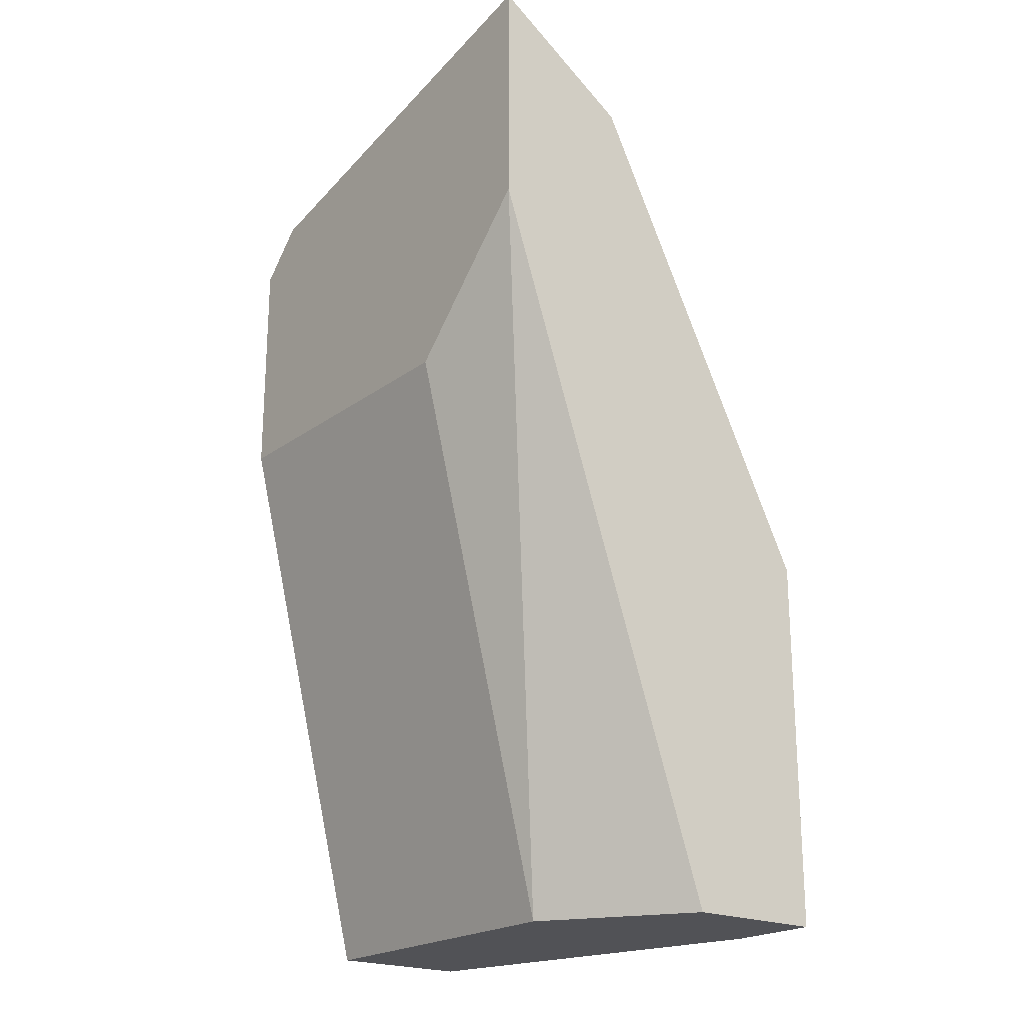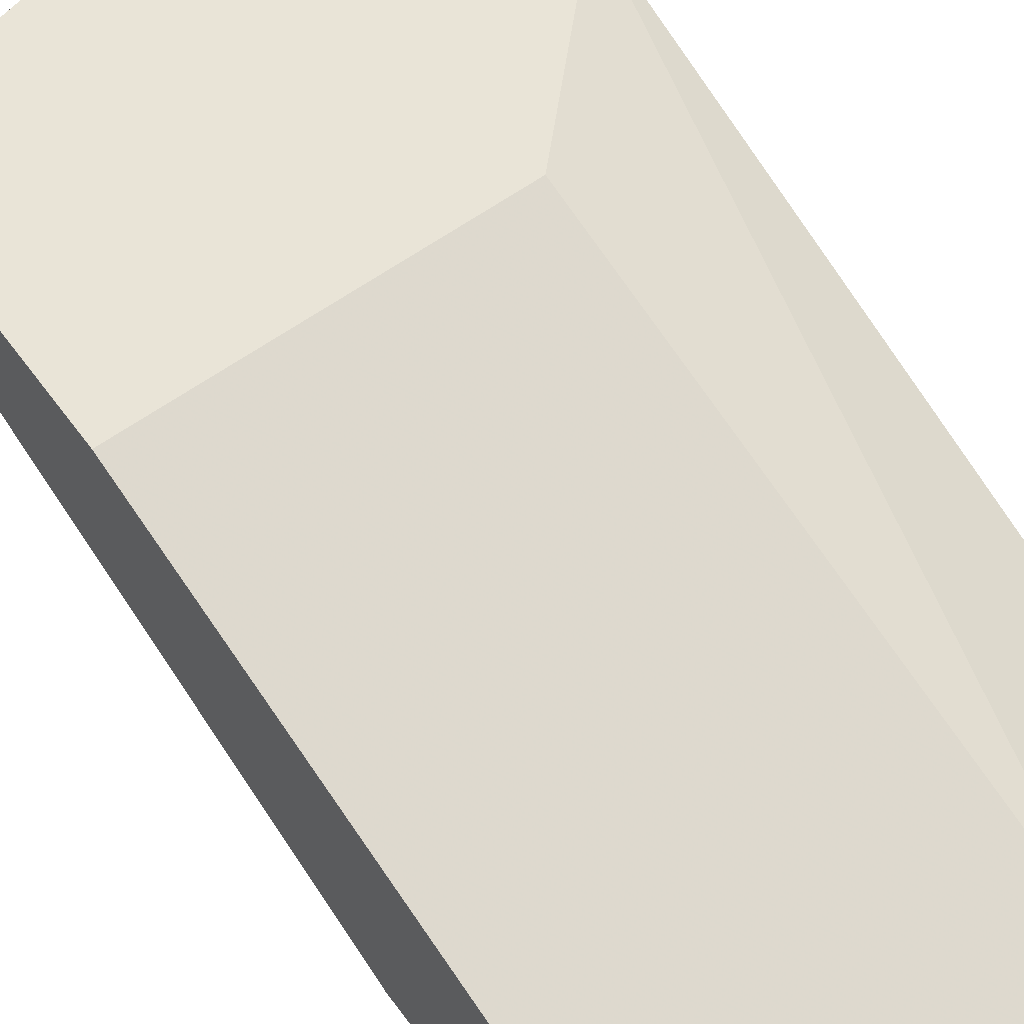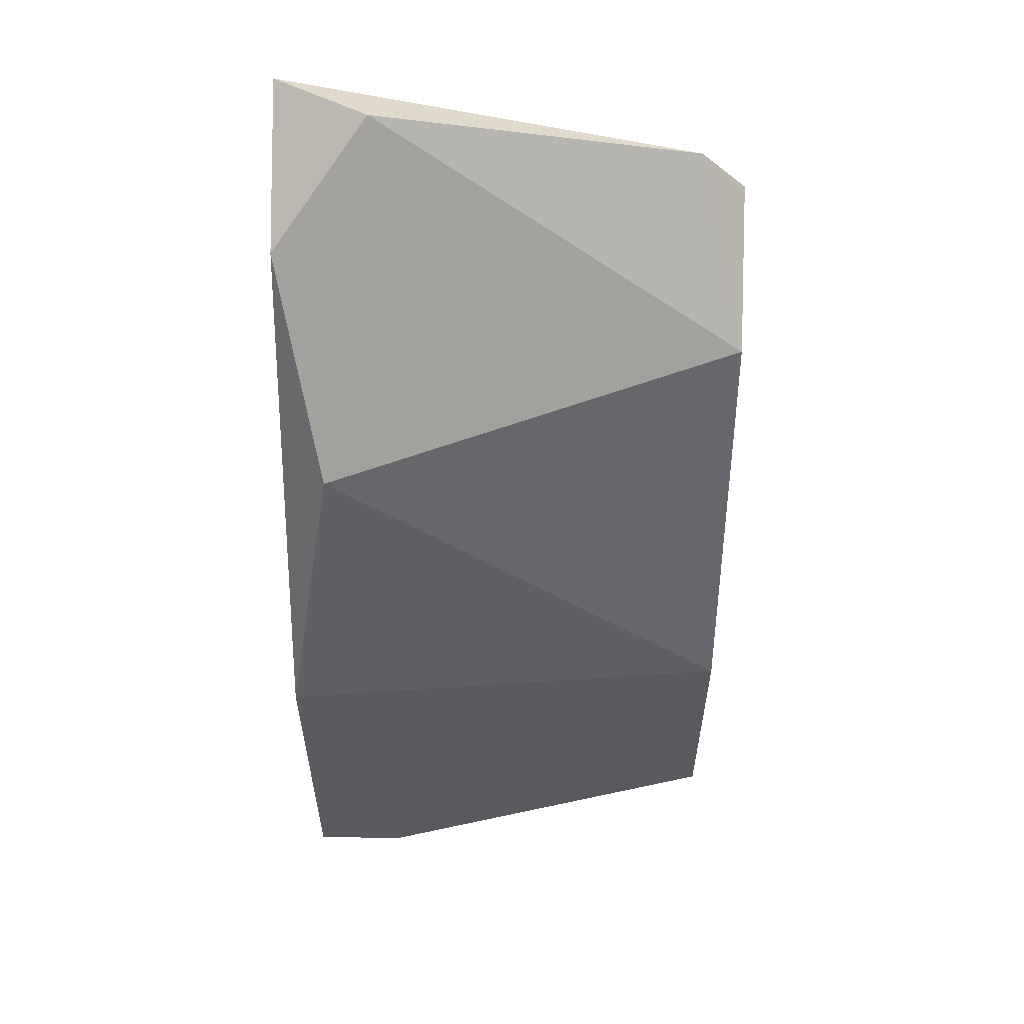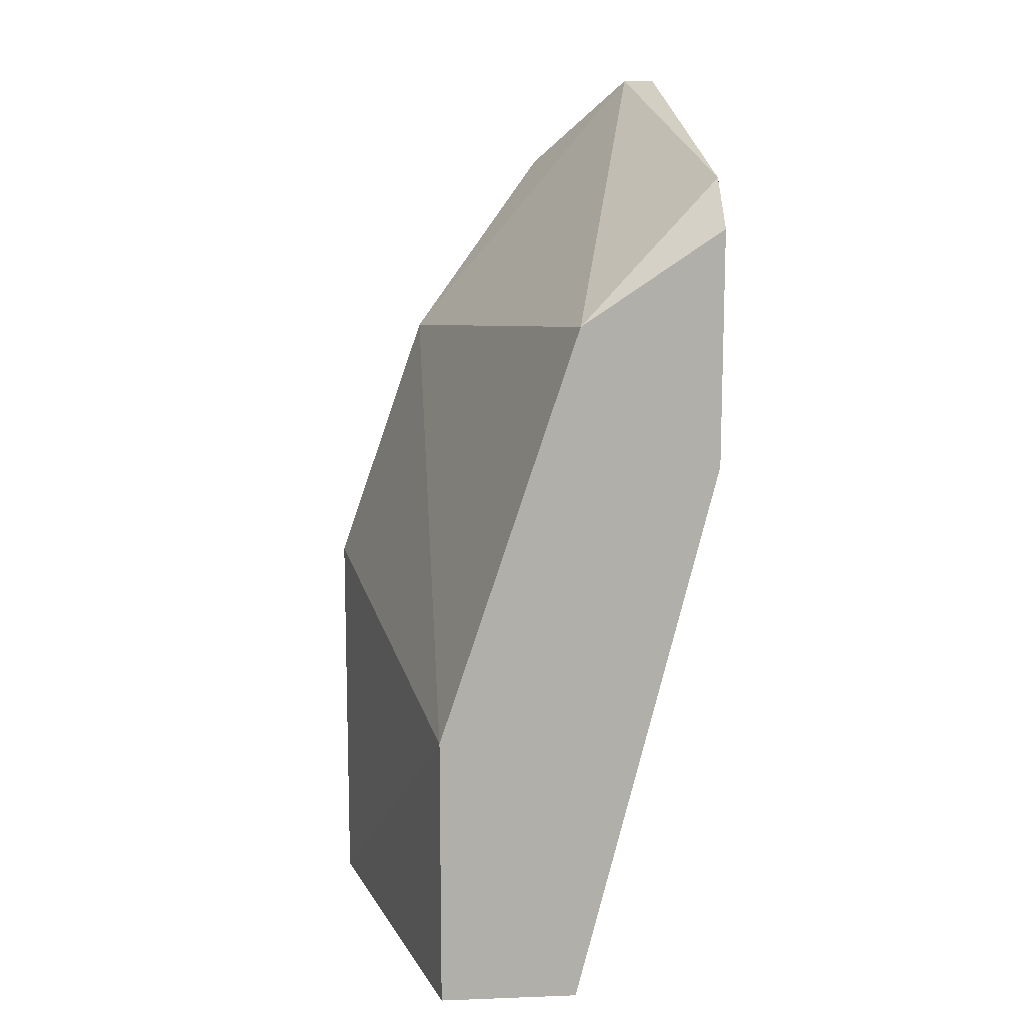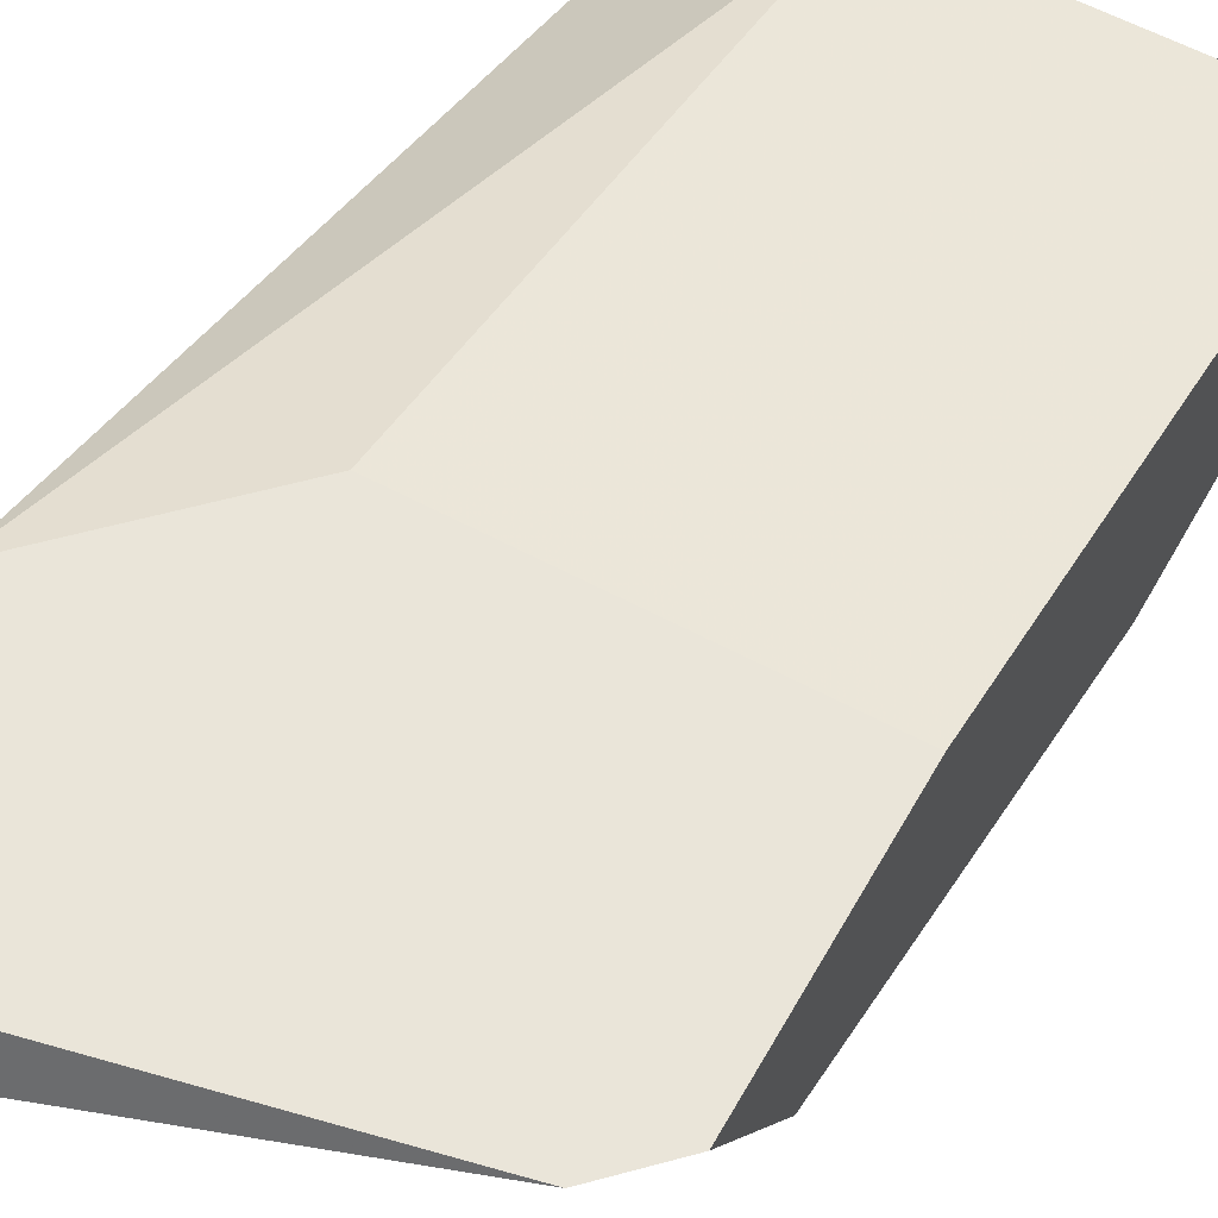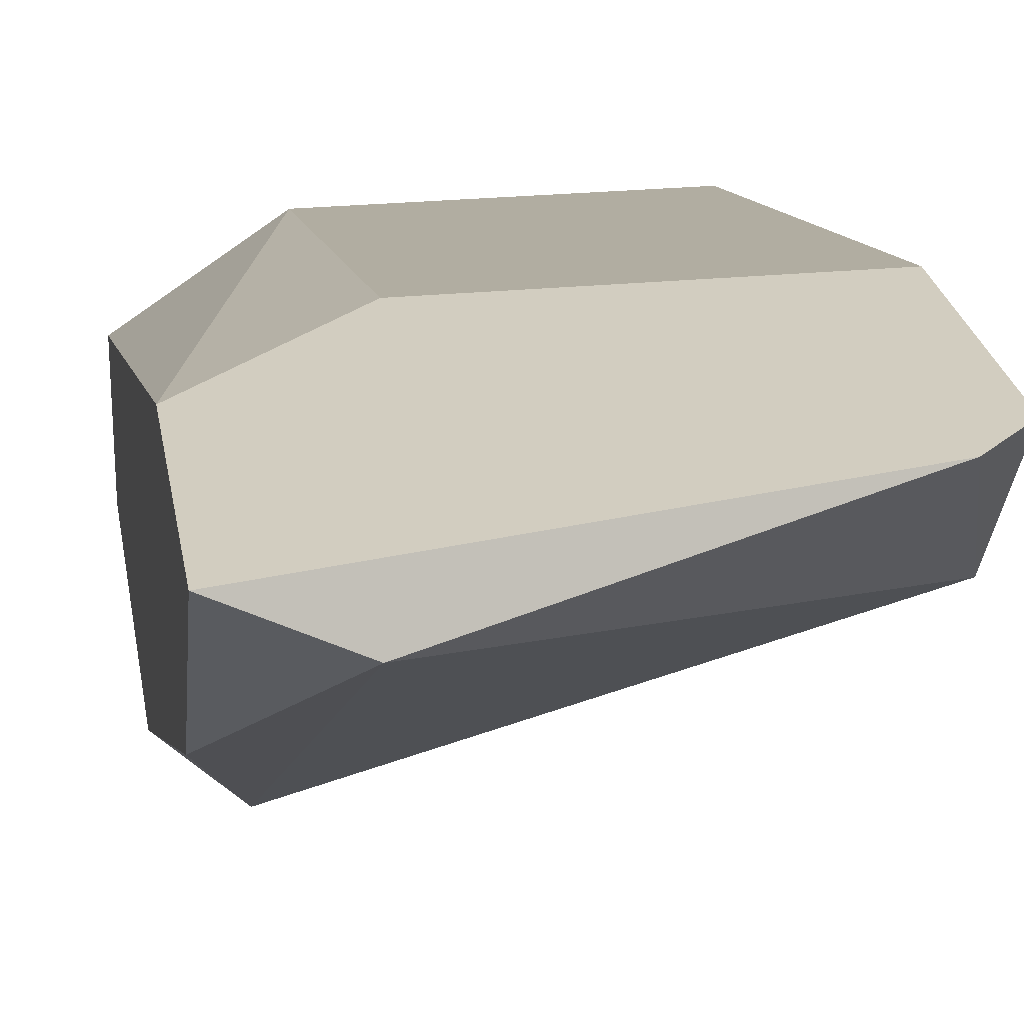
<metadata>
{"format":"obj","ext":"obj","renderer":"f3d","projection":"perspective","resolution":1024,"background":"white","views":[{"elev":-21.3,"azim":-128.0,"up":"+Z"},{"elev":60.8,"azim":143.8,"up":"+Y"},{"elev":56.6,"azim":1.2,"up":"+Z"},{"elev":12.4,"azim":85.1,"up":"+Z"},{"elev":58.1,"azim":29.2,"up":"+Y"},{"elev":24.6,"azim":-9.3,"up":"+Y"}]}
</metadata>
<code>
v -0.01246 0.02604 0.0362
v -0.01246 0.01771 0.006217
v -0.01246 0.01771 0.01955
v -0.01246 0.03104 0.03954
v -0.01246 0.03104 0.03121
v -0.01246 0.02271 0.006217
v -0.007464 0.02604 0.006217
v -0.007464 0.03104 0.0262
v -0.01079 0.02105 0.02954
v -0.009127 0.02938 0.03954
v -0.009127 0.01771 0.006217
v 0.004198 0.02105 0.01621
v 0.004198 0.02105 0.006217
v 0.004198 0.02604 0.006217
v 0.004198 0.02604 0.03121
v 0.004198 0.03104 0.0262
v 0.004198 0.03104 0.03454
v 0.002529 0.03104 0.0362
f 9 10 1
f 18 17 4
f 2 7 14
f 17 12 14
f 4 17 8
f 14 7 8
f 17 18 15
f 12 17 15
f 9 12 15
f 4 2 3
f 12 9 3
f 7 2 6
f 2 4 6
f 2 14 13
f 14 12 13
f 8 7 5
f 4 8 5
f 7 6 5
f 6 4 5
f 18 4 10
f 15 18 10
f 9 15 10
f 17 14 16
f 8 17 16
f 14 8 16
f 3 2 11
f 12 3 11
f 2 13 11
f 13 12 11
f 4 3 1
f 3 9 1
f 10 4 1

</code>
